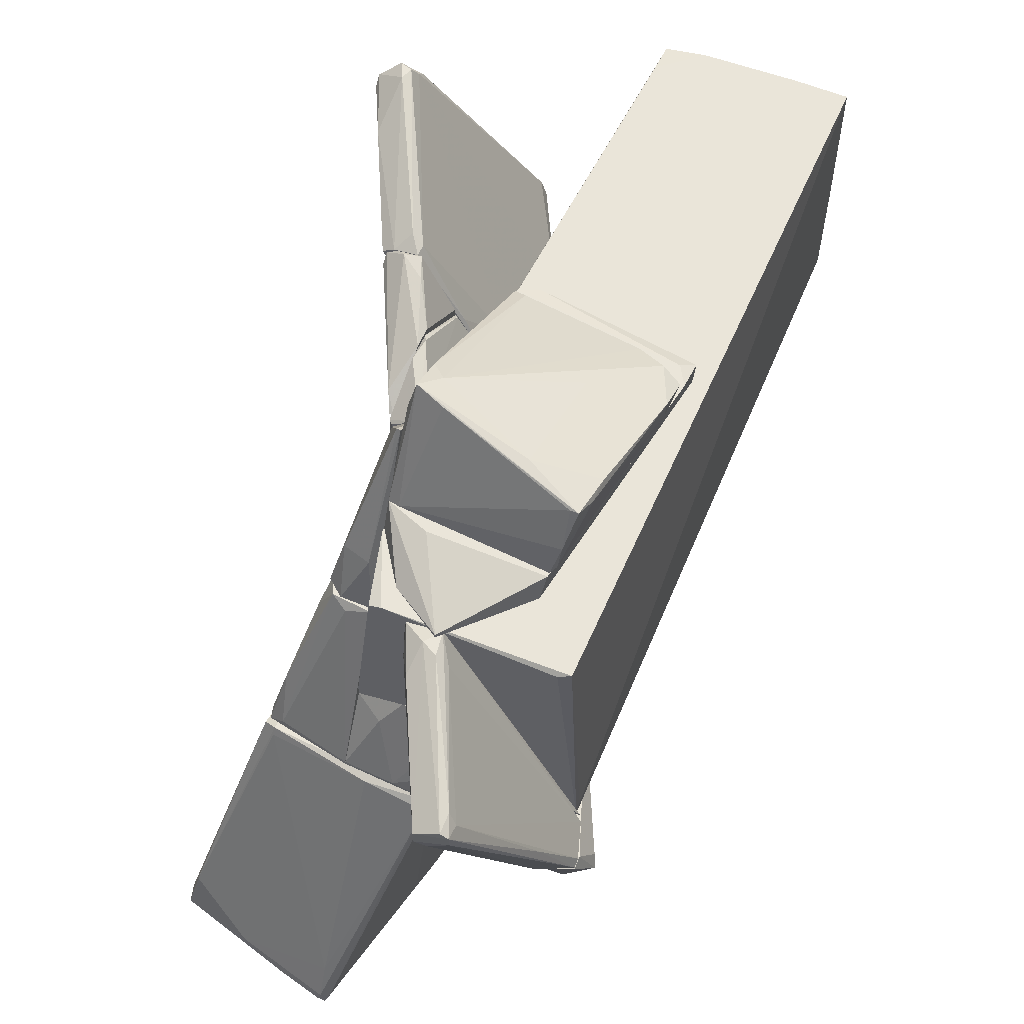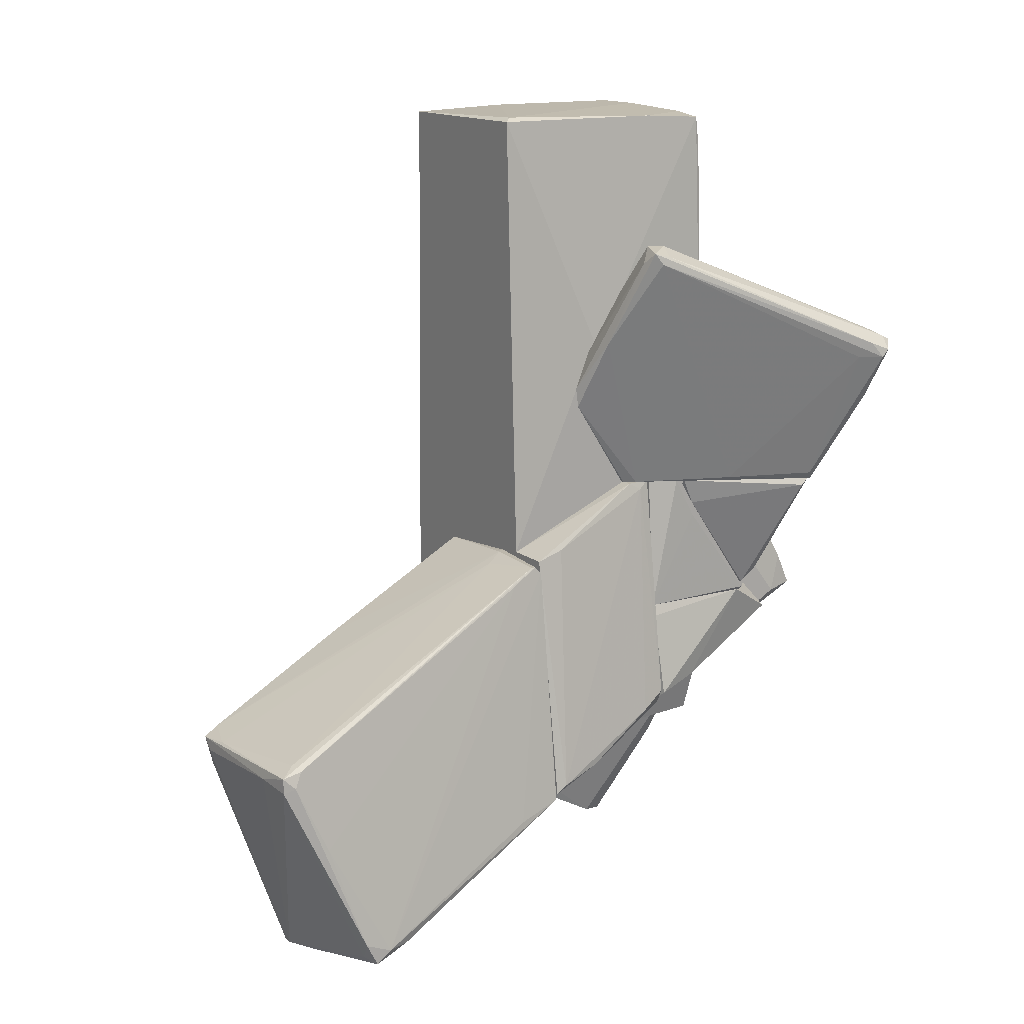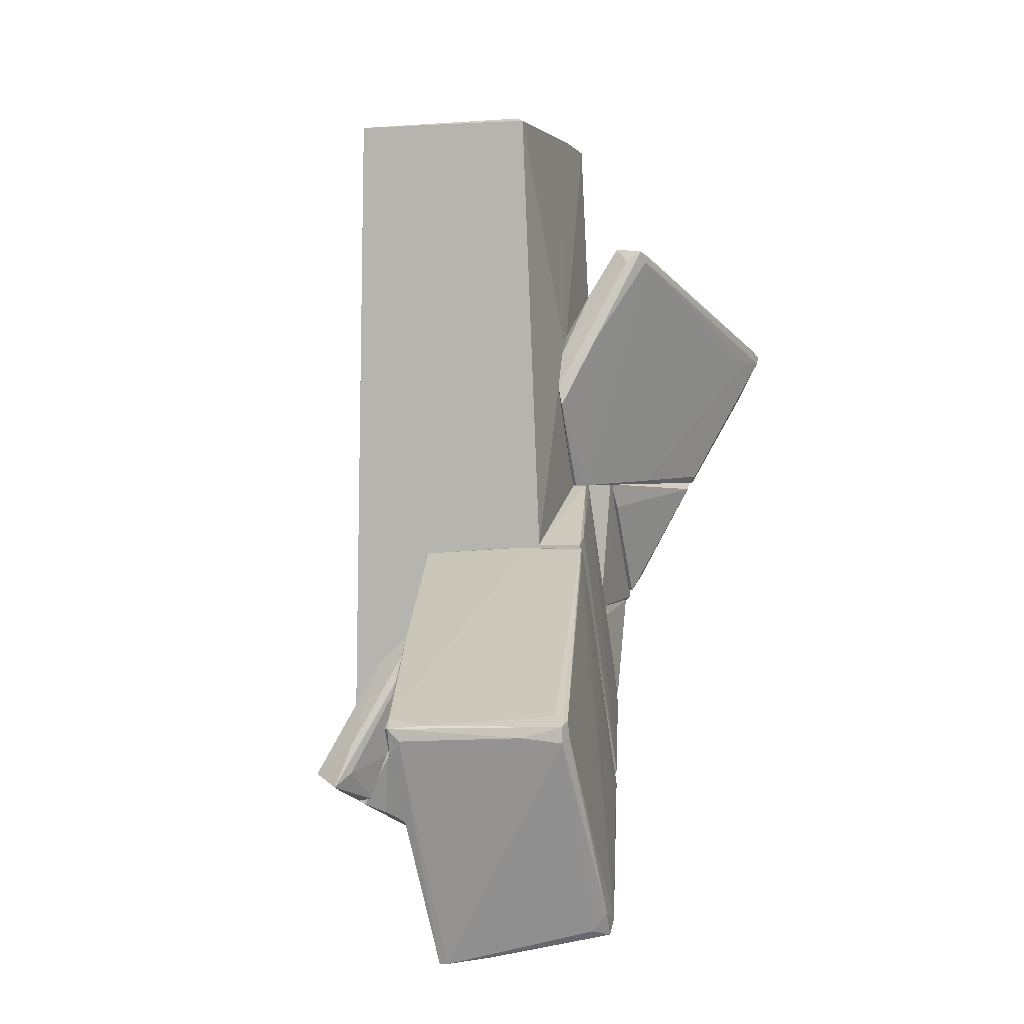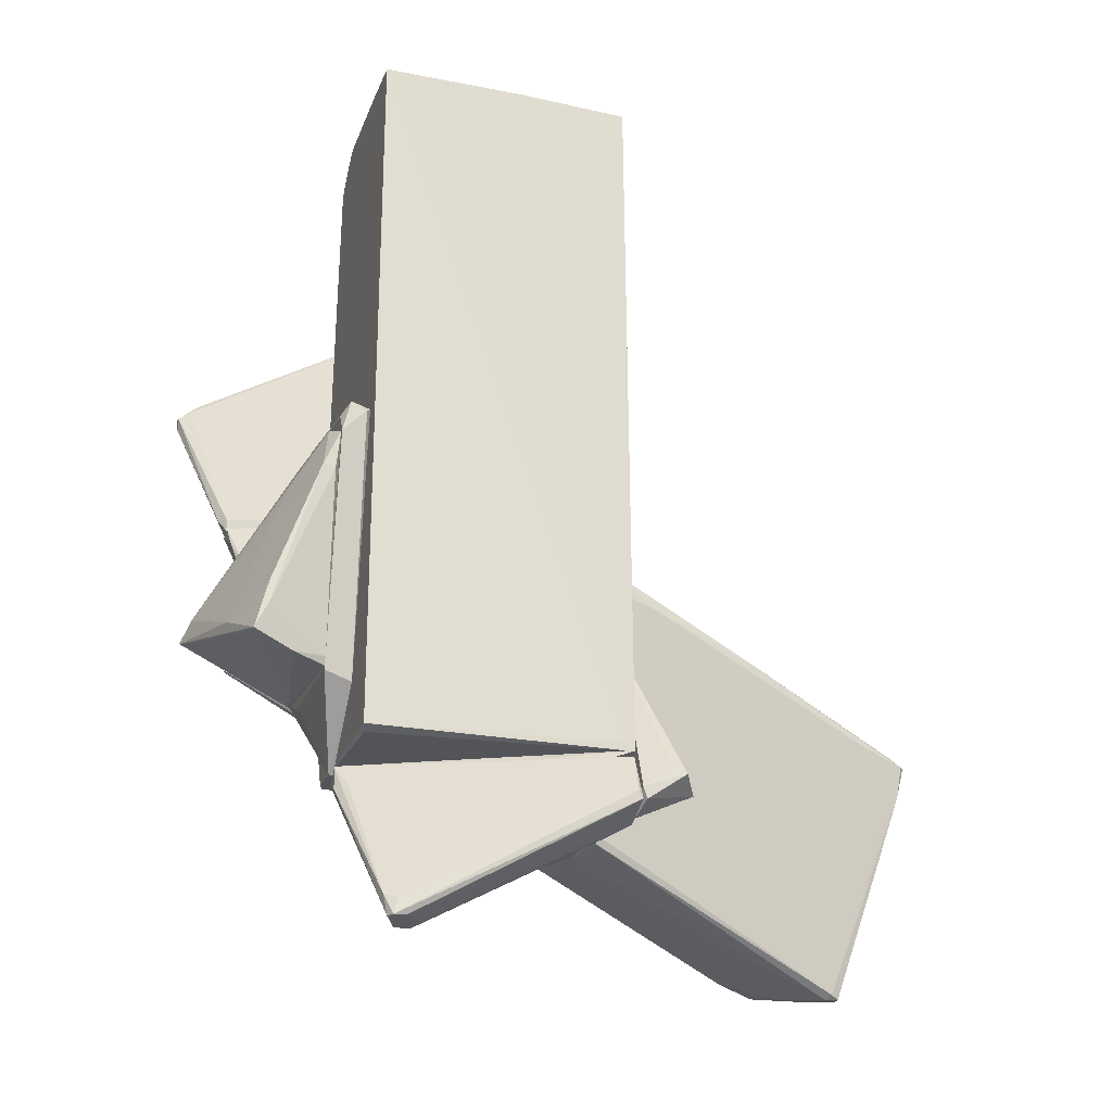
<metadata>
{"format":"obj","ext":"obj","renderer":"f3d","projection":"perspective","resolution":1024,"background":"white","views":[{"elev":57.9,"azim":23.4,"up":"+Z"},{"elev":14.7,"azim":-122.0,"up":"+Y"},{"elev":2.0,"azim":-163.0,"up":"+Y"},{"elev":-23.6,"azim":71.9,"up":"+Y"}]}
</metadata>
<code>
o convex_0
v -2.455 -8.803 -6.928
v -1.45 -2.099 -2.169
v -1.45 -2.099 -2.236
v -4.132 -4.849 -8.001
v -1.048 -4.782 -8.27
v -3.461 -6.524 -2.236
v -0.3771 -6.792 -2.169
v 0.293 -2.233 -2.236
v -4.467 -8.334 -6.66
v -2.791 -2.099 -2.303
v -1.584 -8.938 -7.063
v -4.065 -4.647 -8.203
v -4.467 -8.133 -6.392
v -3.26 -6.591 -2.169
v -4.065 -4.916 -8.203
v -1.651 -8.669 -6.258
v -1.115 -4.782 -8.337
v 0.293 -2.569 -2.169
v -1.517 -6.859 -2.236
v -1.718 -2.233 -2.638
v -0.3771 -6.792 -2.303
v -4.333 -8.133 -5.99
v -2.791 -2.234 -2.169
v -1.115 -5.318 -8.203
v -1.517 -8.87 -6.929
v -1.048 -4.647 -8.068
v -1.316 -4.982 -8.337
v 0.09213 -2.837 -3.242
v -3.863 -4.513 -7.934
v -0.4442 -6.926 -2.303
v -4.199 -8.267 -6.794
v -1.718 -8.938 -7.063
v -0.8464 -4.513 -7.398
v -2.791 -2.099 -2.37
v -3.662 -6.725 -3.108
v -1.651 -8.938 -6.862
v -2.925 -2.368 -2.839
v -3.394 -4.849 -8.27
v -4.467 -7.932 -6.861
v -3.26 -8.603 -6.66
v -3.26 -6.658 -2.303
v -1.517 -2.099 -2.303
v -0.3771 -3.507 -5.319
v -0.3105 -6.255 -2.437
v -1.182 -6.055 -7.867
v -4.065 -4.58 -7.867
v -1.718 -4.715 -8.27
v -4.266 -6.055 -7.465
f 37 46 48
f 3 2 8
f 7 2 14
f 4 12 15
f 2 7 18
f 8 2 18
f 7 14 19
f 18 7 21
f 13 9 22
f 6 13 22
f 14 6 22
f 2 10 23
f 14 2 23
f 6 14 23
f 17 5 24
f 11 24 25
f 5 17 26
f 24 11 27
f 17 24 27
f 8 18 28
f 7 19 30
f 19 16 30
f 21 7 30
f 25 21 30
f 31 15 32
f 1 9 32
f 27 11 32
f 9 31 32
f 24 5 33
f 21 24 33
f 29 12 34
f 20 29 34
f 13 6 35
f 6 23 35
f 23 13 35
f 11 25 36
f 30 16 36
f 25 30 36
f 1 32 36
f 32 11 36
f 23 10 37
f 13 23 37
f 15 12 38
f 12 17 38
f 17 27 38
f 32 15 38
f 27 32 38
f 9 13 39
f 4 15 39
f 31 9 39
f 15 31 39
f 9 1 40
f 22 9 40
f 1 36 40
f 36 16 40
f 19 14 41
f 16 19 41
f 14 22 41
f 40 16 41
f 22 40 41
f 2 3 42
f 3 8 42
f 10 2 42
f 26 20 42
f 34 10 42
f 20 34 42
f 5 26 43
f 8 28 43
f 33 5 43
f 28 33 43
f 42 8 43
f 26 42 43
f 18 21 44
f 28 18 44
f 21 33 44
f 33 28 44
f 24 21 45
f 21 25 45
f 25 24 45
f 12 4 46
f 10 34 46
f 34 12 46
f 37 10 46
f 17 12 47
f 26 17 47
f 20 26 47
f 12 29 47
f 29 20 47
f 13 37 48
f 4 39 48
f 39 13 48
f 46 4 48
o convex_1
v 2.171 -6.725 -2.169
v 0.3605 -3.708 -2.236
v 0.4948 -4.043 -2.303
v 2.372 -6.523 -2.839
v 1.5 -7.06 -2.236
v 1.903 -6.725 -3.107
v 1.299 -4.379 -2.169
v 1.769 -7.128 -2.169
v 0.4948 -3.641 -2.236
v 0.3605 -3.708 -2.169
v 1.634 -6.457 -2.906
v 1.634 -5.92 -2.906
v 2.305 -6.39 -2.638
v 1.299 -4.379 -2.236
v 2.171 -6.926 -2.236
v 1.165 -6.189 -2.236
f 59 53 64
f 51 50 54
f 53 54 56
f 49 55 56
f 55 57 58
f 53 56 58
f 56 55 58
f 57 50 58
f 51 54 59
f 54 53 59
f 54 50 60
f 52 54 60
f 50 57 60
f 49 52 61
f 52 55 61
f 55 49 61
f 55 52 62
f 57 55 62
f 52 60 62
f 60 57 62
f 52 49 63
f 54 52 63
f 49 56 63
f 56 54 63
f 50 51 64
f 58 50 64
f 53 58 64
f 51 59 64
o convex_2
v -2.389 2.863 -0.1567
v -1.987 -0.9589 0.2455
v -1.919 -0.9589 0.2455
v -4.601 1.857 4.537
v -3.461 3.466 0.04442
v -2.322 -0.8914 2.39
v -3.73 -0.8247 3.463
v -4.937 1.589 4.134
v -2.925 3.668 0.4466
v -3.059 -0.7577 3.732
v -1.919 1.991 -0.2905
v -1.987 0.6509 -0.8271
v -4.333 1.924 4.335
v -1.919 -0.9589 1.586
v -3.394 3.668 -0.08946
v -3.461 -0.9589 3.664
v -2.121 -0.9589 0.4466
v -1.919 0.9863 -0.8271
v -1.987 -0.154 1.319
v -4.937 1.723 4.268
v -1.987 2.125 -0.2233
v -2.992 -0.8914 2.055
v -3.059 -0.9589 3.732
v -2.992 3.735 0.3799
v -4.467 1.589 4.537
v -4.534 0.7851 4.067
v -2.858 3.735 0.1116
v -3.461 3.6 0.1788
v -3.662 -0.9589 3.53
v -4.601 1.924 4.402
v -4.735 1.589 3.732
v -3.126 3.466 -0.1567
v -4.4 1.79 4.537
v -4.869 1.857 3.933
v -4.333 2.058 4.2
v -2.59 1.924 -0.5588
v -1.919 1.656 -0.5588
v -3.261 -0.6901 3.866
f 97 89 102
f 67 66 76
f 66 67 78
f 67 75 78
f 66 78 80
f 76 66 81
f 66 80 81
f 75 67 82
f 67 76 82
f 74 70 83
f 77 74 83
f 70 78 83
f 78 75 83
f 75 65 85
f 73 77 85
f 77 83 85
f 83 75 85
f 69 81 86
f 70 74 87
f 78 70 87
f 80 78 87
f 68 84 89
f 84 72 90
f 89 84 90
f 80 89 90
f 85 65 91
f 73 85 91
f 88 73 91
f 79 88 91
f 88 79 92
f 72 71 93
f 81 80 93
f 71 86 93
f 86 81 93
f 90 72 93
f 80 90 93
f 84 68 94
f 88 92 94
f 72 69 95
f 71 72 95
f 69 86 95
f 86 71 95
f 91 65 96
f 79 91 96
f 74 77 97
f 68 89 97
f 69 72 98
f 79 69 98
f 72 84 98
f 92 79 98
f 84 94 98
f 94 92 98
f 77 73 99
f 73 88 99
f 94 68 99
f 88 94 99
f 68 97 99
f 97 77 99
f 69 79 100
f 81 69 100
f 76 81 100
f 82 76 100
f 96 82 100
f 79 96 100
f 65 75 101
f 75 82 101
f 96 65 101
f 82 96 101
f 87 74 102
f 80 87 102
f 89 80 102
f 74 97 102
o convex_3
v -3.394 -6.456 -2.168
v -1.919 -0.9591 0.7143
v -1.919 -0.9591 0.312
v -1.919 -6.725 -2.101
v -2.59 -5.384 0.7143
v -2.724 -2.032 -2.168
v -1.919 -2.032 -2.168
v -1.919 -5.45 0.7143
v -2.188 -1.093 0.5131
v -2.724 -5.116 0.7143
v -3.394 -6.322 -1.967
v -1.919 -6.725 -2.168
v -3.126 -6.523 -1.967
v -2.657 -1.898 -1.632
v -2.188 -0.9597 0.2448
v -2.322 -5.518 0.58
v -2.121 -0.9597 0.7143
v -3.193 -6.121 -1.163
v -2.858 -5.384 0.2448
f 113 120 121
f 105 104 106
f 105 106 109
f 103 108 109
f 106 104 110
f 104 107 110
f 107 104 112
f 108 103 113
f 109 106 114
f 103 109 114
f 103 114 115
f 114 106 115
f 113 111 116
f 108 113 116
f 104 105 117
f 105 109 117
f 109 108 117
f 108 116 117
f 116 111 117
f 106 110 118
f 110 107 118
f 107 115 118
f 115 106 118
f 112 104 119
f 111 112 119
f 104 117 119
f 117 111 119
f 113 103 120
f 103 115 120
f 115 107 120
f 107 112 121
f 112 111 121
f 111 113 121
f 120 107 121
o convex_4
v -1.919 -4.981 1.921
v 1.634 6.08 2.19
v 1.634 6.08 -0.3576
v 1.835 -6.054 -2.169
v -1.584 6.013 -2.169
v 1.634 -5.986 2.19
v -1.919 -6.055 -2.169
v -1.584 5.946 2.122
v 1.634 6.013 -2.169
v -1.383 -6.054 2.19
v -1.919 1.856 -0.4246
v -1.919 -1.362 2.19
v -1.919 -2.03 -2.169
v -0.9132 6.013 2.19
v -1.45 6.08 -2.034
v -1.584 -6.055 2.122
v 1.433 -6.054 2.122
v -1.919 -6.055 -0.6929
v 1.835 -5.919 -2.034
v -1.919 -4.847 2.19
v -1.584 5.409 2.19
v 0.6955 6.08 2.19
v -1.584 6.013 0.9824
v -1.919 1.856 -0.2906
f 129 144 145
f 126 125 128
f 125 126 130
f 127 123 131
f 128 122 132
f 131 123 133
f 132 122 133
f 126 128 134
f 128 132 134
f 132 126 134
f 133 123 135
f 123 124 136
f 124 130 136
f 130 126 136
f 128 125 137
f 125 127 138
f 127 131 138
f 137 125 138
f 131 137 138
f 122 128 139
f 128 137 139
f 137 122 139
f 124 123 140
f 123 127 140
f 127 125 140
f 130 124 140
f 125 130 140
f 131 133 141
f 133 122 141
f 122 137 141
f 137 131 141
f 129 133 142
f 135 129 142
f 133 135 142
f 135 123 143
f 123 136 143
f 143 136 144
f 126 132 144
f 129 135 144
f 136 126 144
f 135 143 144
f 133 129 145
f 132 133 145
f 144 132 145
o convex_5
v 1.165 -0.557 2.659
v -1.919 -4.781 2.19
v -1.315 -5.652 2.19
v 1.299 -0.4229 2.19
v -1.718 -0.2219 2.659
v 0.7626 -4.848 2.659
v -1.718 -0.1548 2.19
v -1.919 -4.578 2.659
v 0.6957 -4.981 2.19
v -0.4437 -6.189 2.257
v 1.366 -0.3559 2.525
v -1.919 -1.428 2.19
v -1.382 -0.02019 2.592
v 1.366 -0.8921 2.659
v -1.919 -1.898 2.659
v -1.181 -4.848 2.659
v -0.5778 -0.1548 2.19
v 1.366 -0.49 2.257
v -0.4437 -6.189 2.19
v 1.165 -0.2889 2.391
f 162 158 165
f 148 147 149
f 146 150 151
f 149 147 152
f 147 148 153
f 151 150 153
f 148 149 154
f 154 151 155
f 153 148 155
f 152 147 157
f 150 152 157
f 147 153 157
f 150 146 158
f 152 150 158
f 146 156 158
f 146 151 159
f 151 154 159
f 156 146 159
f 153 150 160
f 150 157 160
f 157 153 160
f 151 153 161
f 155 151 161
f 153 155 161
f 149 152 162
f 152 158 162
f 154 149 163
f 149 156 163
f 159 154 163
f 156 159 163
f 148 154 164
f 154 155 164
f 155 148 164
f 156 149 165
f 158 156 165
f 149 162 165
o convex_6
v 0.1591 -1.965 3.464
v -1.919 -4.579 2.659
v 0.8969 -3.641 2.659
v -1.718 -0.2884 2.659
v -1.785 -3.707 4.604
v 1.031 -4.378 3.866
v 1.299 -0.8922 2.659
v 0.7624 -4.781 2.659
v 0.9637 -0.758 2.793
v -1.919 -1.965 2.726
v -1.517 -3.372 4.469
v -1.517 -0.3557 2.793
v -1.718 -4.647 2.726
v 1.098 -3.574 3.665
v -1.919 -3.775 4.067
v 1.299 -1.563 2.726
v 0.8969 -4.647 3.196
v 0.09197 -3.976 4.134
v -1.785 -3.104 4.335
v 1.299 -1.495 2.927
v 0.4943 -0.5566 2.726
v 0.8295 -4.647 2.659
v 1.098 -3.976 3.665
v 0.8969 -4.378 3.866
v -1.718 -0.2884 2.726
v -1.315 -3.841 4.469
f 178 189 191
f 168 167 169
f 168 169 172
f 167 168 173
f 169 167 175
f 166 174 176
f 170 167 178
f 167 173 178
f 167 170 180
f 175 167 180
f 178 173 182
f 170 171 183
f 176 170 183
f 166 176 183
f 171 179 183
f 179 166 183
f 170 176 184
f 176 177 184
f 180 170 184
f 174 166 185
f 172 174 185
f 166 179 185
f 181 172 185
f 172 169 186
f 174 172 186
f 176 174 186
f 177 176 186
f 168 172 187
f 173 168 187
f 172 181 187
f 182 173 187
f 182 187 188
f 179 171 188
f 171 182 188
f 185 179 188
f 181 185 188
f 187 181 188
f 182 171 189
f 178 182 189
f 169 175 190
f 175 180 190
f 184 177 190
f 180 184 190
f 186 169 190
f 177 186 190
f 171 170 191
f 170 178 191
f 189 171 191
o convex_7
v -1.919 -4.043 3.799
v -2.456 -5.384 0.7146
v -1.919 -5.384 0.7146
v -1.919 -3.44 0.7146
v -2.389 -3.44 2.793
v -2.724 -5.183 0.7819
v -2.389 -3.44 0.7146
v -1.919 -3.44 3.262
v -1.986 -4.043 3.799
v -2.053 -5.116 1.587
v -2.523 -4.982 1.587
v -2.456 -3.641 0.7146
f 198 193 203
f 194 193 195
f 192 194 195
f 195 193 198
f 196 195 198
f 192 195 199
f 195 196 199
f 199 196 200
f 192 199 200
f 194 192 201
f 193 194 201
f 192 200 201
f 201 200 202
f 197 193 202
f 196 197 202
f 200 196 202
f 193 201 202
f 193 197 203
f 197 196 203
f 196 198 203
o convex_8
v -0.6449 -6.792 1.921
v 2.171 -6.793 -2.101
v 1.768 -7.396 -0.9617
v 1.366 -7.396 -1.766
v 0.3601 -8.804 1.318
v -0.3768 -6.055 2.19
v 1.165 -6.189 -2.169
v 0.8965 -8.736 1.452
v -0.9805 -6.122 1.854
v 1.969 -6.189 -2.101
v 0.3601 -8.804 1.05
v 1.634 -7.195 -2.169
v 0.2935 -6.055 -0.492
v 0.7621 -8.401 1.586
v 2.171 -6.927 -2.169
v 1.165 -6.256 -2.169
v -0.578 -6.323 2.19
v 0.8965 -8.736 1.251
v 0.9638 -6.055 -0.3576
v -0.8463 -6.457 1.787
v -0.1088 -6.457 1.988
v -0.9805 -6.055 2.055
v 0.7621 -8.736 1.519
v -0.3096 -6.457 2.19
v 0.8965 -8.468 1.385
v 0.5615 -8.736 0.9154
f 215 221 229
f 211 208 214
f 214 207 215
f 210 212 216
f 213 210 216
f 205 206 218
f 206 211 218
f 213 205 218
f 210 213 218
f 215 210 218
f 212 210 219
f 207 214 219
f 215 207 219
f 210 215 219
f 204 208 220
f 211 214 221
f 218 211 221
f 215 218 221
f 209 213 222
f 216 209 222
f 213 216 222
f 208 204 223
f 214 208 223
f 212 219 223
f 219 214 223
f 213 209 224
f 209 217 224
f 209 216 225
f 216 212 225
f 204 220 225
f 220 209 225
f 223 204 225
f 212 223 225
f 208 211 226
f 211 217 226
f 220 208 226
f 220 226 227
f 217 209 227
f 209 220 227
f 226 217 227
f 206 205 228
f 211 206 228
f 205 213 228
f 217 211 228
f 213 224 228
f 224 217 228
f 214 215 229
f 221 214 229
o convex_9
v -2.858 -1.294 3.665
v -2.523 -3.239 2.793
v -2.456 -3.239 2.793
v -2.523 -0.9589 1.318
v -3.595 -1.093 3.396
v -2.456 -0.9589 2.659
v -2.456 -2.3 3.396
v -3.394 -0.9589 3.665
v -2.523 -1.428 1.52
v -2.456 -1.026 1.318
v -2.657 -2.97 2.994
v -2.992 -0.9589 3.732
v -2.456 -1.965 3.396
v -3.595 -0.9589 3.53
v -3.26 -1.026 3.732
f 237 243 244
f 232 235 236
f 235 233 237
f 232 231 238
f 234 233 238
f 231 234 238
f 235 232 239
f 233 235 239
f 232 238 239
f 238 233 239
f 231 232 240
f 234 231 240
f 232 236 240
f 235 237 241
f 230 236 242
f 236 235 242
f 241 230 242
f 235 241 242
f 233 234 243
f 237 233 243
f 234 240 243
f 243 240 244
f 236 230 244
f 240 236 244
f 230 241 244
f 241 237 244
o convex_10
v -2.456 -2.032 3.329
v -2.389 -3.44 0.7146
v -2.456 -1.697 1.586
v -1.919 -0.9589 1.653
v -1.919 -3.44 3.195
v -1.919 -3.44 0.7146
v -2.187 -0.9589 0.7146
v -2.456 -3.373 2.86
v -2.456 -0.9589 2.525
v -1.919 -0.9589 0.7146
v -2.456 -0.9589 1.184
v -1.919 -3.104 3.195
v -2.389 -2.166 3.397
v -2.389 -1.026 2.592
v -2.456 -2.501 3.329
v -2.389 -3.44 2.86
f 249 252 260
f 249 246 250
f 248 249 250
f 250 246 251
f 245 247 252
f 247 246 252
f 247 245 253
f 248 251 253
f 248 250 254
f 251 248 254
f 250 251 254
f 246 247 255
f 251 246 255
f 247 253 255
f 253 251 255
f 249 248 256
f 249 256 257
f 253 245 258
f 248 253 258
f 256 248 258
f 257 256 258
f 245 257 258
f 245 252 259
f 252 249 259
f 249 257 259
f 257 245 259
f 246 249 260
f 252 246 260
o convex_11
v -0.31 -6.055 -0.4925
v -1.919 -6.725 -2.169
v -1.919 -6.725 -2.101
v -0.3772 -6.792 -2.169
v 0.2264 -6.055 -2.169
v -1.919 -6.055 -2.169
v -1.919 -6.055 -0.8948
v -0.04182 -6.122 -0.4925
v -1.45 -6.323 -1.029
v -1.047 -6.792 -2.034
v 0.2264 -6.122 -1.699
v -1.114 -6.122 -0.5596
v -0.243 -6.591 -1.565
f 271 268 273
f 264 262 265
f 265 262 266
f 262 263 266
f 261 265 266
f 266 263 267
f 261 266 267
f 265 261 268
f 267 263 269
f 263 262 270
f 262 264 270
f 269 263 270
f 264 265 271
f 265 268 271
f 261 267 272
f 268 261 272
f 267 269 272
f 270 268 272
f 269 270 272
f 268 270 273
f 270 264 273
f 264 271 273
o convex_12
v 1.366 -6.122 -1.029
v 0.2266 -6.122 -2.169
v 0.2266 -6.122 -1.766
v 1.768 -6.189 -1.766
v 1.903 -6.055 -2.169
v 0.2937 -6.055 -0.4925
v 0.3608 -6.189 -0.4925
v 0.2266 -6.055 -2.169
v 1.165 -6.189 -2.169
v 1.031 -6.055 -0.4925
v 1.031 -6.189 -0.4925
f 274 283 284
f 274 277 278
f 276 275 280
f 279 276 280
f 275 276 281
f 278 275 281
f 279 278 281
f 276 279 281
f 278 277 282
f 275 278 282
f 280 275 282
f 277 280 282
f 274 278 283
f 278 279 283
f 279 280 283
f 283 280 284
f 277 274 284
f 280 277 284

</code>
